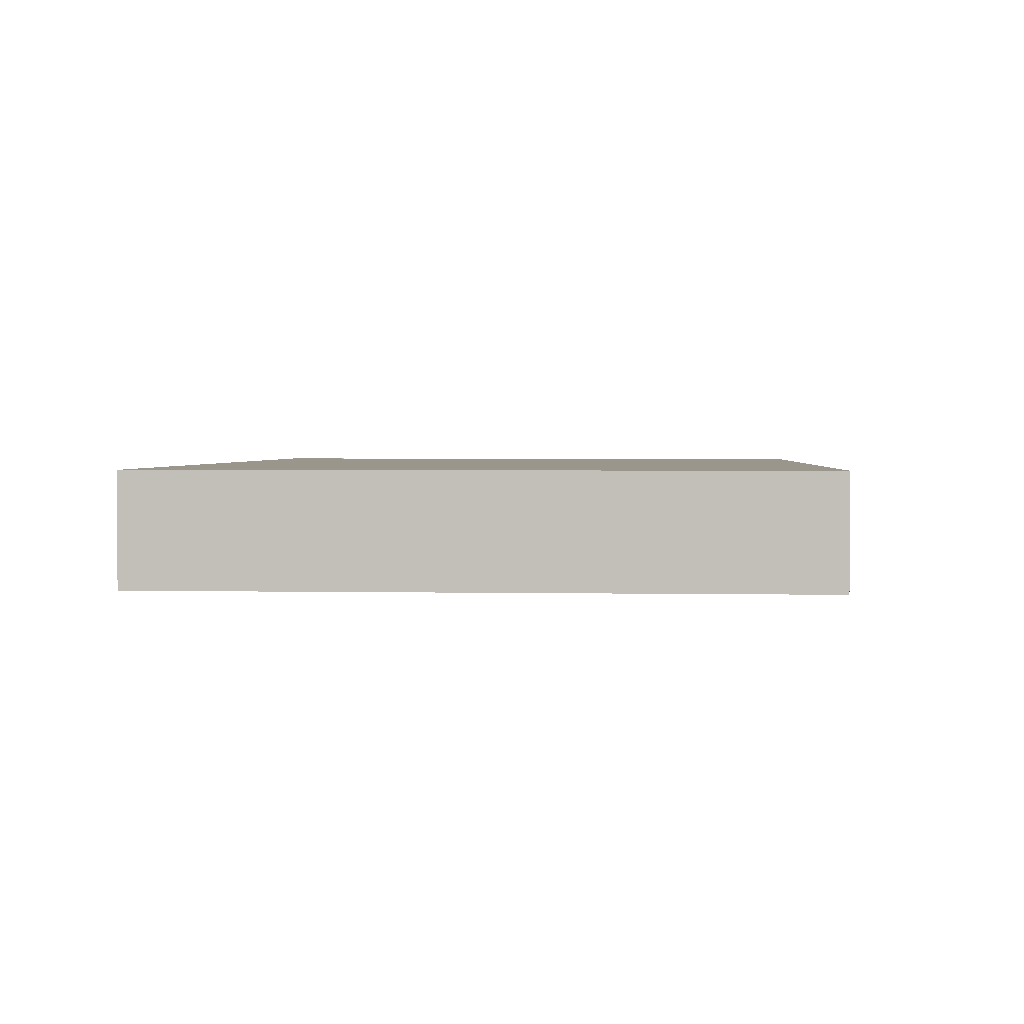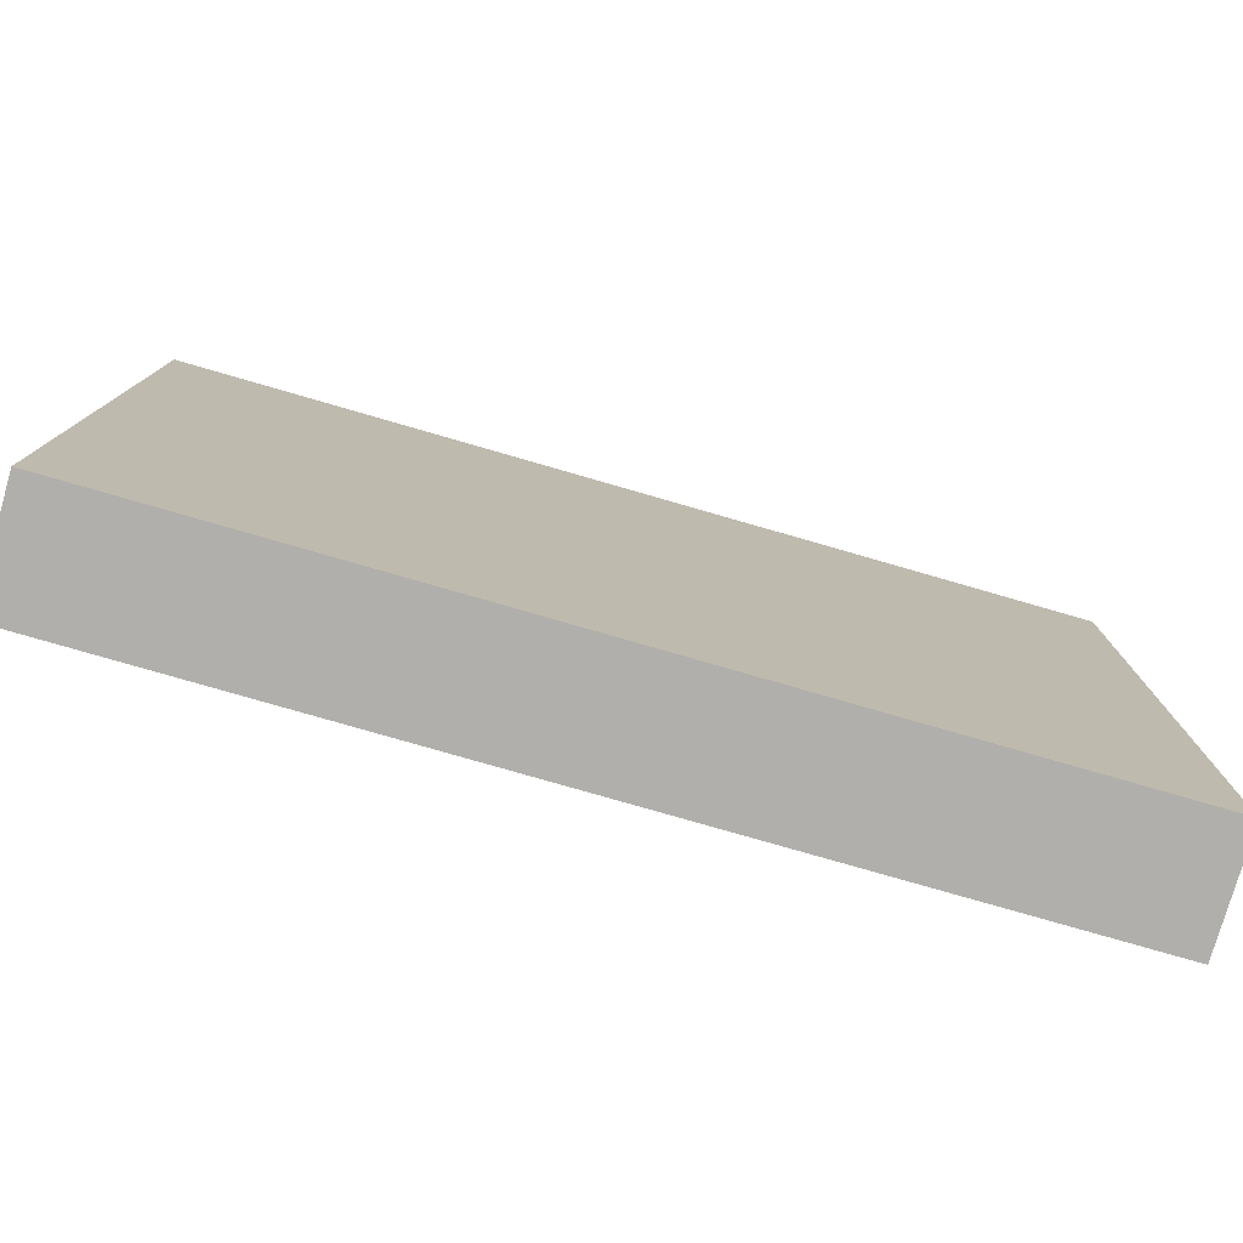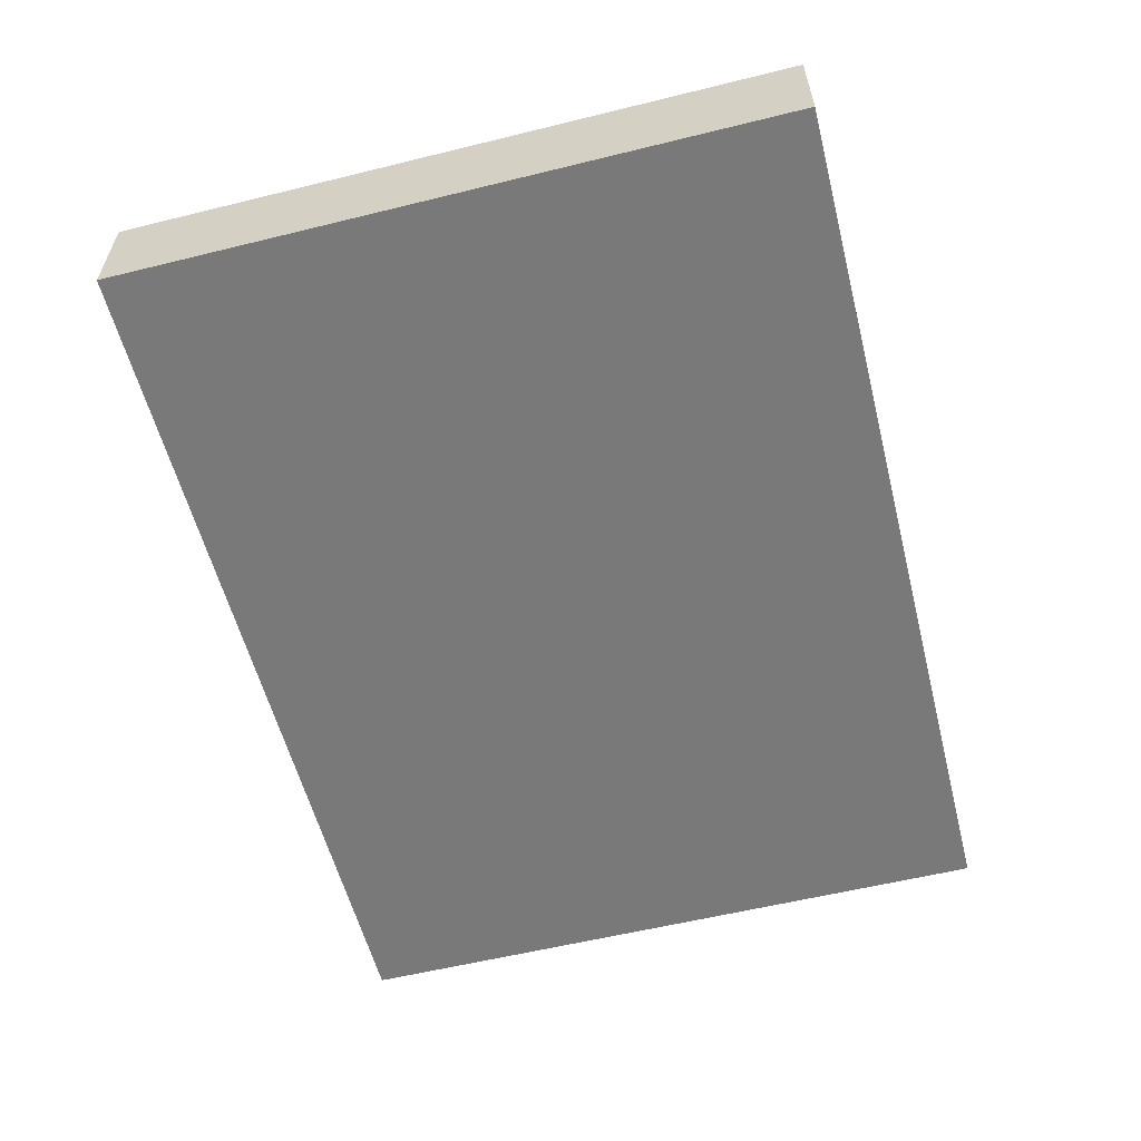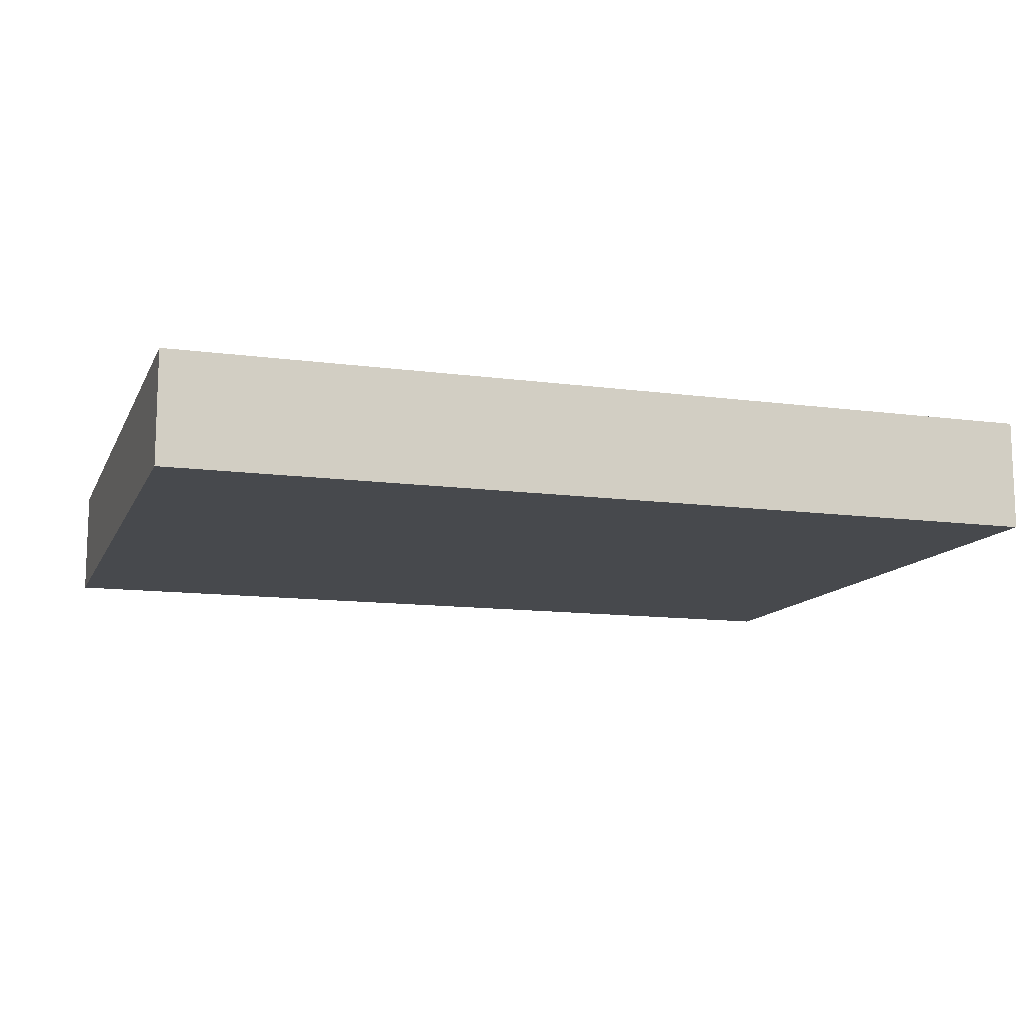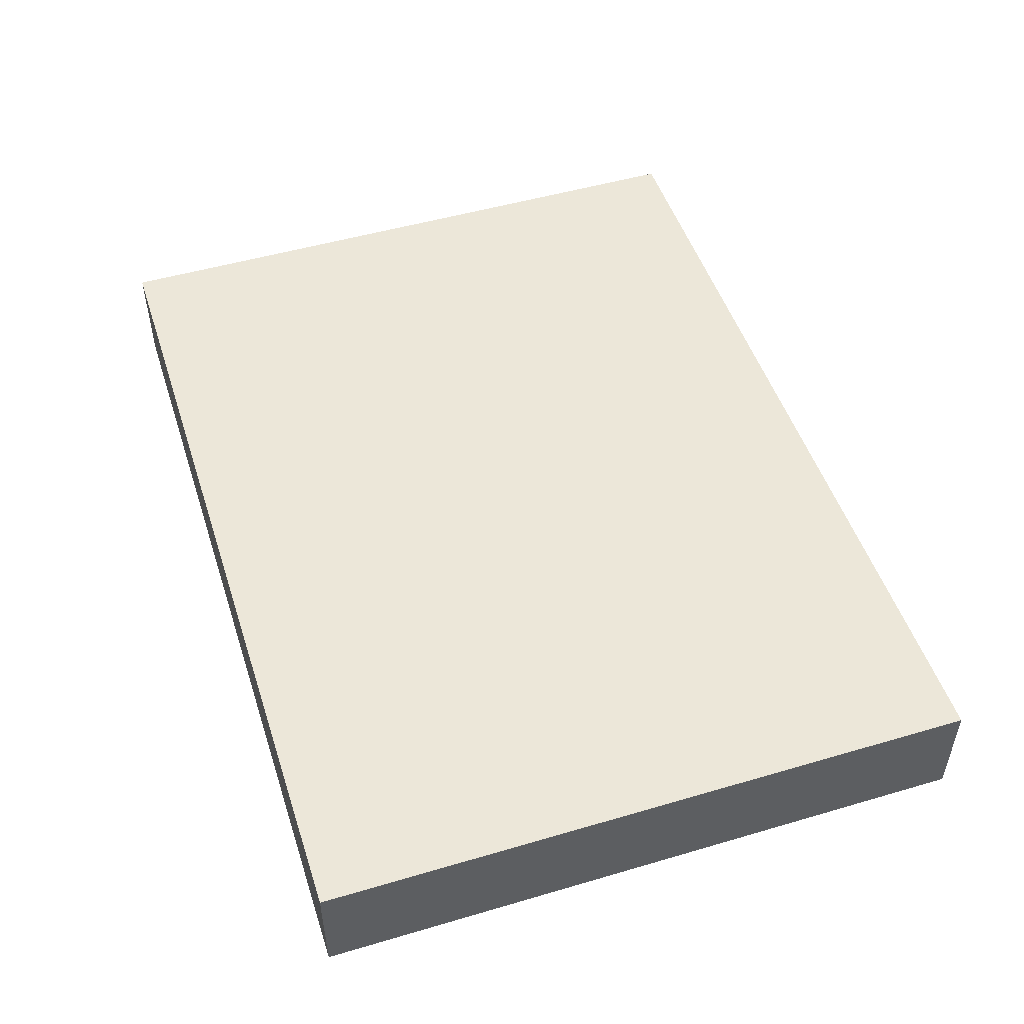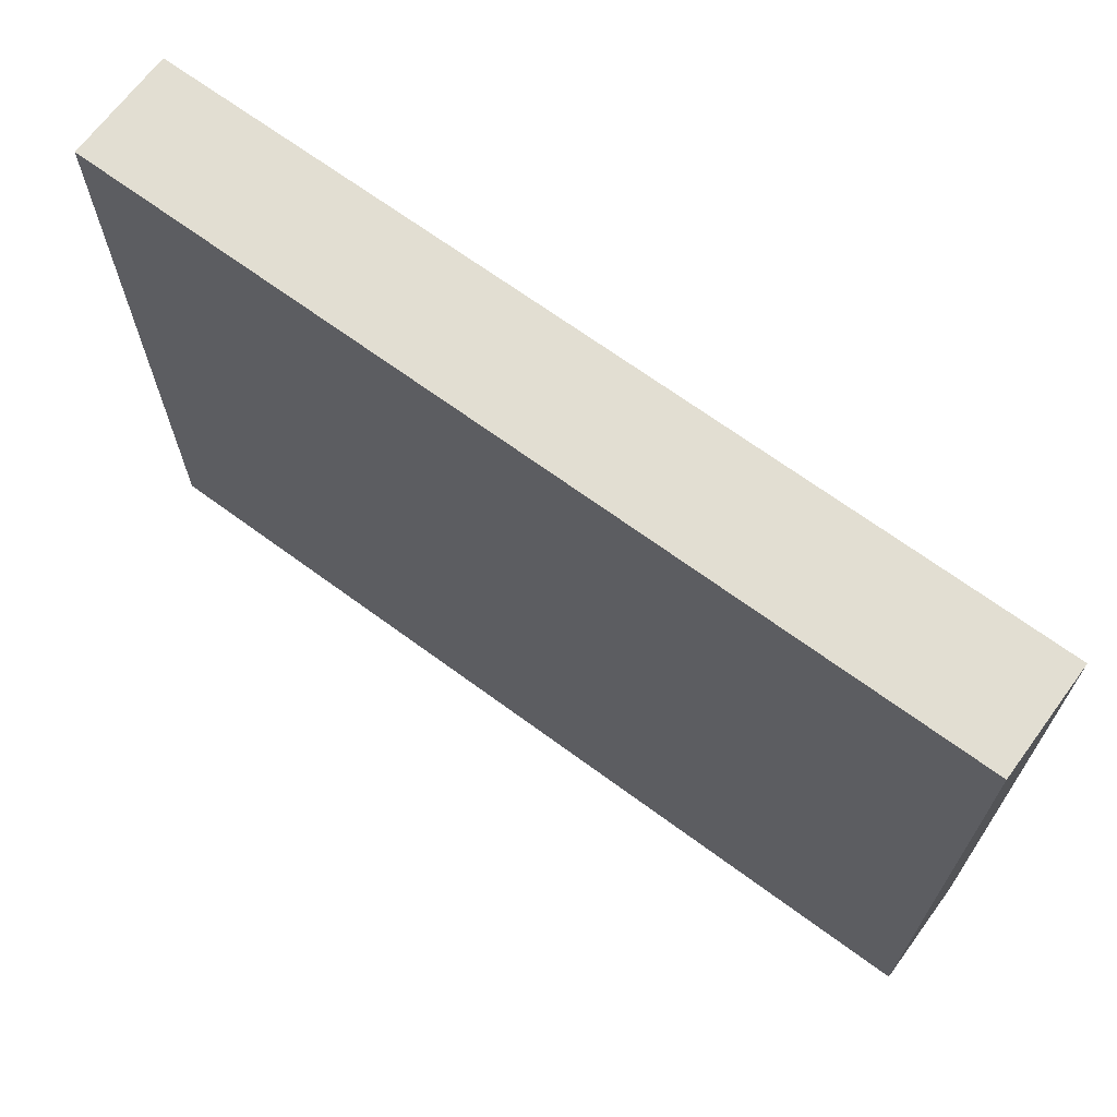
<metadata>
{"format":"obj","ext":"obj","renderer":"f3d","projection":"perspective","resolution":1024,"background":"white","views":[{"elev":2.3,"azim":-86.1,"up":"+Y"},{"elev":-78.2,"azim":163.9,"up":"+Z"},{"elev":-57.8,"azim":104.3,"up":"+Y"},{"elev":-12.2,"azim":-17.7,"up":"+Y"},{"elev":50.1,"azim":-107.9,"up":"+Y"},{"elev":67.9,"azim":-143.6,"up":"+Z"}]}
</metadata>
<code>
o box_16x12x2_box_16x12x2_mesh
v 1 0.25 0.5
v 0 0.25 0.5
v 1 0.25 -0.5
v 0 0.25 -0.5
v -1 0.25 0.5
v -1 0.25 -0.5
v -2 0.25 0.5
v -1 0.25 -1.5
v -2 0.25 -0.5
v -1 -0.25 -1.5
v -1 -0.25 0.5
v -1 -0.25 -0.5
v -0 -0.25 -1.5
v 0 -0.25 0.5
v 1 -0.25 1.5
v 1 -0.25 0.5
v 0 -0.25 -0.5
v 2 -0.25 1.5
v 2 -0.25 0.5
v 1 -0.25 -0.5
v 1 -0.25 -1.5
v 2 -0.25 -0.5
v 2 -0.25 -1.5
v 1.5 -0.25 1.5
v 1.5 0.25 1.5
v 1 0.25 1.5
v 0.5 0.25 1.5
v 0.5 -0.25 1.5
v 0 -0.25 1.5
v -0 0.25 1.5
v -0.5 -0.25 1.5
v -0.5 0.25 1.5
v -1 0.25 1.5
v -1 -0.25 1.5
v -1.5 -0.25 1.5
v -1.5 0.25 1.5
v -2 -0.25 1.5
v -2 0.25 1.5
v -2 -0.25 -1.5
v -2 0.25 -1.5
v -1.5 -0.25 -1.5
v -1.5 0.25 -1.5
v -0.5 -0.25 -1.5
v -0.5 0.25 -1.5
v -0 0.25 -1.5
v 0.5 -0.25 -1.5
v 0.5 0.25 -1.5
v 1 0.25 -1.5
v 1.5 -0.25 -1.5
v 1.5 0.25 -1.5
v 2 0.25 -1.5
v 2 0.25 1.5
v 2 0.25 1
v 2 -0.25 1
v 2 0.25 0.5
v 2 -0.25 0
v 2 0.25 0
v 2 0.25 -0.5
v 2 -0.25 -1
v 2 0.25 -1
v -2 -0.25 1
v -2 0.25 1
v -2 -0.25 0.5
v -2 0.25 0
v -2 -0.25 0
v -2 -0.25 -0.5
v -2 -0.25 -1
v -2 0.25 -1
f 52 1 26
f 58 1 55
f 51 3 58
f 1 30 26
f 3 2 1
f 48 4 3
f 2 33 30
f 4 5 2
f 45 6 4
f 5 38 33
f 5 9 7
f 8 9 6
f 63 34 37
f 66 11 63
f 39 12 66
f 11 29 34
f 12 14 11
f 12 13 17
f 14 15 29
f 17 16 14
f 13 20 17
f 16 18 15
f 20 19 16
f 20 23 22
f 52 55 1
f 58 3 1
f 51 48 3
f 1 2 30
f 3 4 2
f 48 45 4
f 2 5 33
f 4 6 5
f 45 8 6
f 5 7 38
f 5 6 9
f 8 40 9
f 63 11 34
f 66 12 11
f 39 10 12
f 11 14 29
f 12 17 14
f 12 10 13
f 14 16 15
f 17 20 16
f 13 21 20
f 16 19 18
f 20 22 19
f 20 21 23
f 52 24 18
f 24 26 15
f 26 28 15
f 27 29 28
f 30 31 29
f 31 33 34
f 33 35 34
f 36 37 35
f 40 41 39
f 42 10 41
f 8 43 10
f 44 13 43
f 45 46 13
f 47 21 46
f 48 49 21
f 50 23 49
f 52 54 53
f 54 55 53
f 19 57 55
f 56 58 57
f 58 59 60
f 59 51 60
f 38 61 37
f 61 7 63
f 7 65 63
f 64 66 65
f 9 67 66
f 67 40 39
f 52 25 24
f 24 25 26
f 26 27 28
f 27 30 29
f 30 32 31
f 31 32 33
f 33 36 35
f 36 38 37
f 40 42 41
f 42 8 10
f 8 44 43
f 44 45 13
f 45 47 46
f 47 48 21
f 48 50 49
f 50 51 23
f 52 18 54
f 54 19 55
f 19 56 57
f 56 22 58
f 58 22 59
f 59 23 51
f 38 62 61
f 61 62 7
f 7 64 65
f 64 9 66
f 9 68 67
f 67 68 40

</code>
